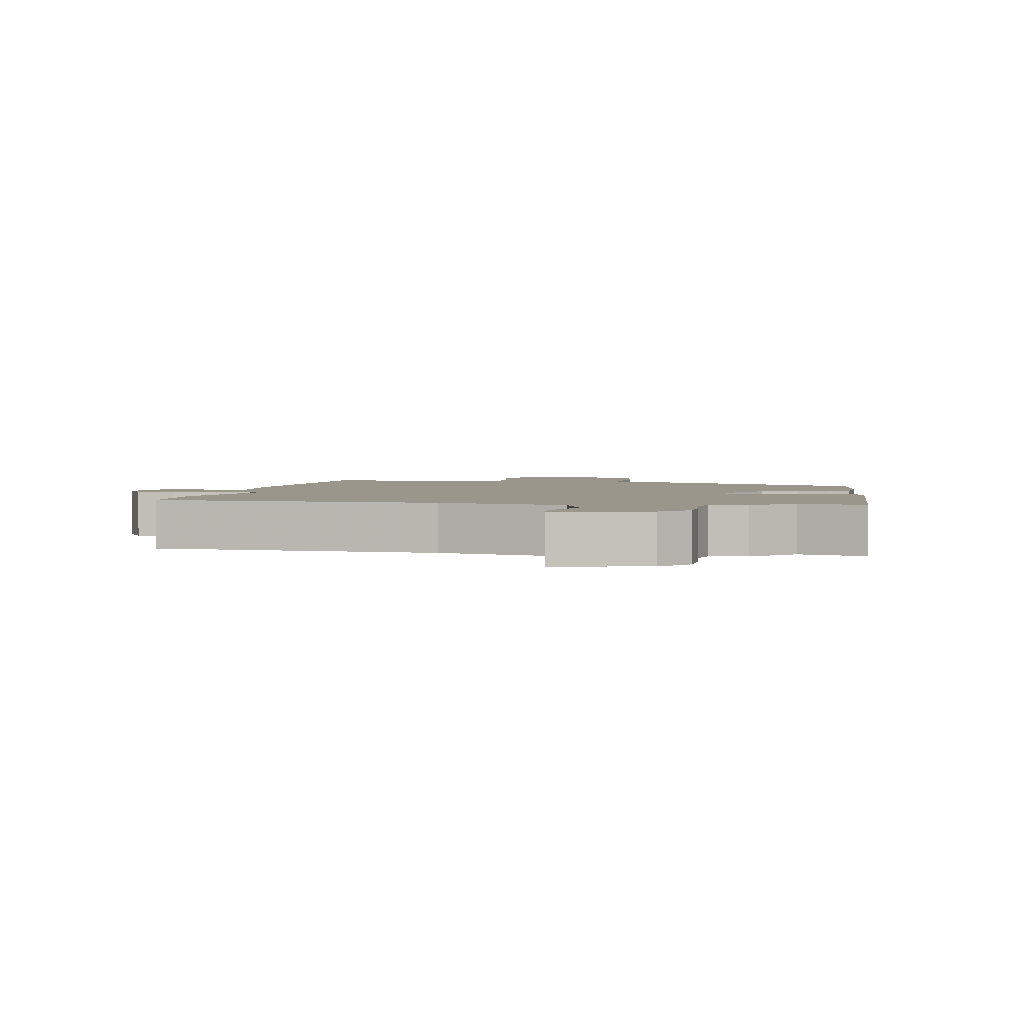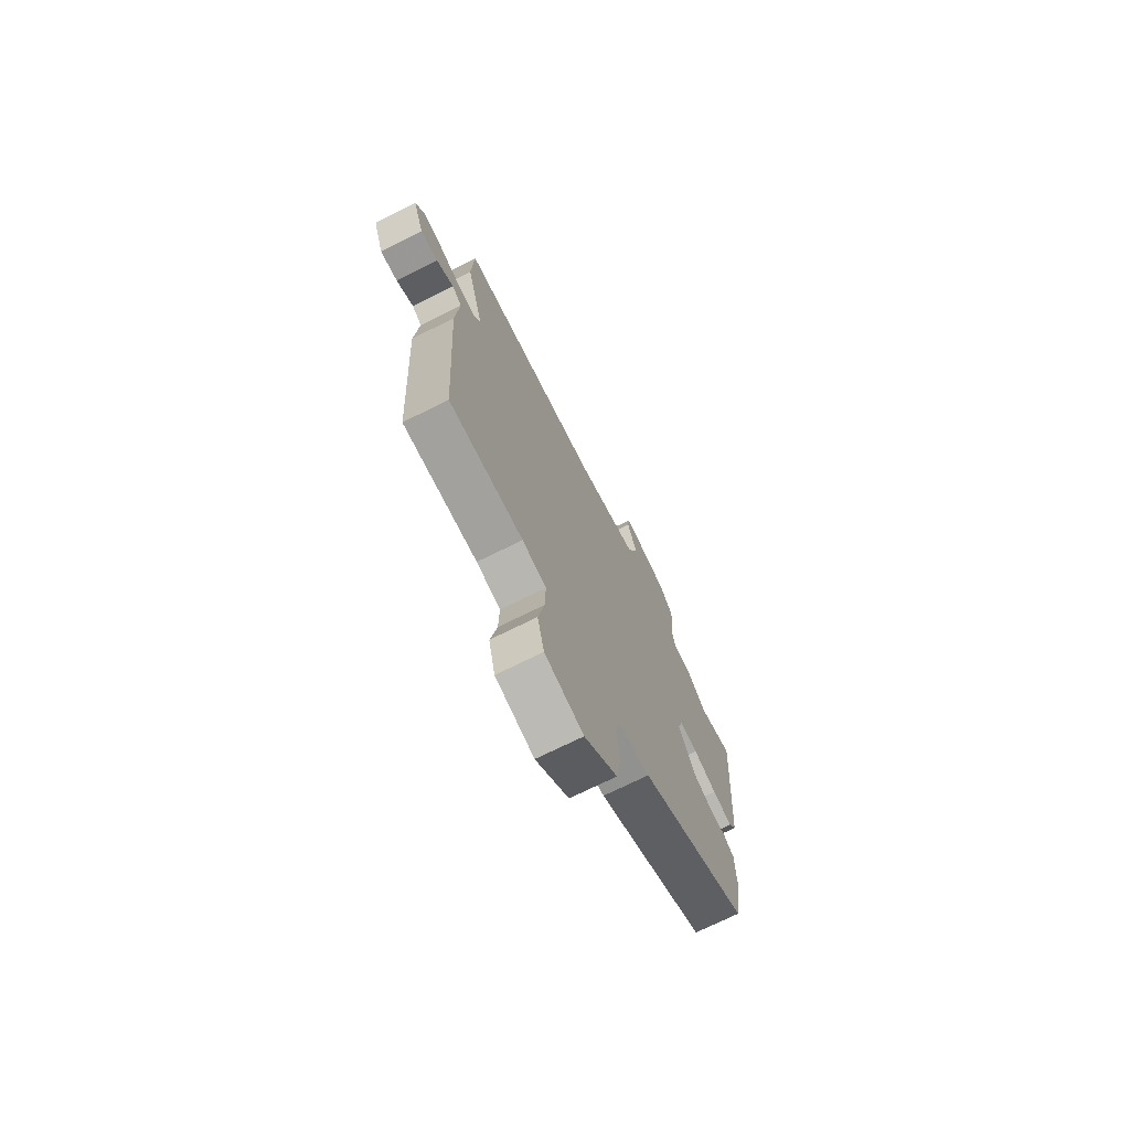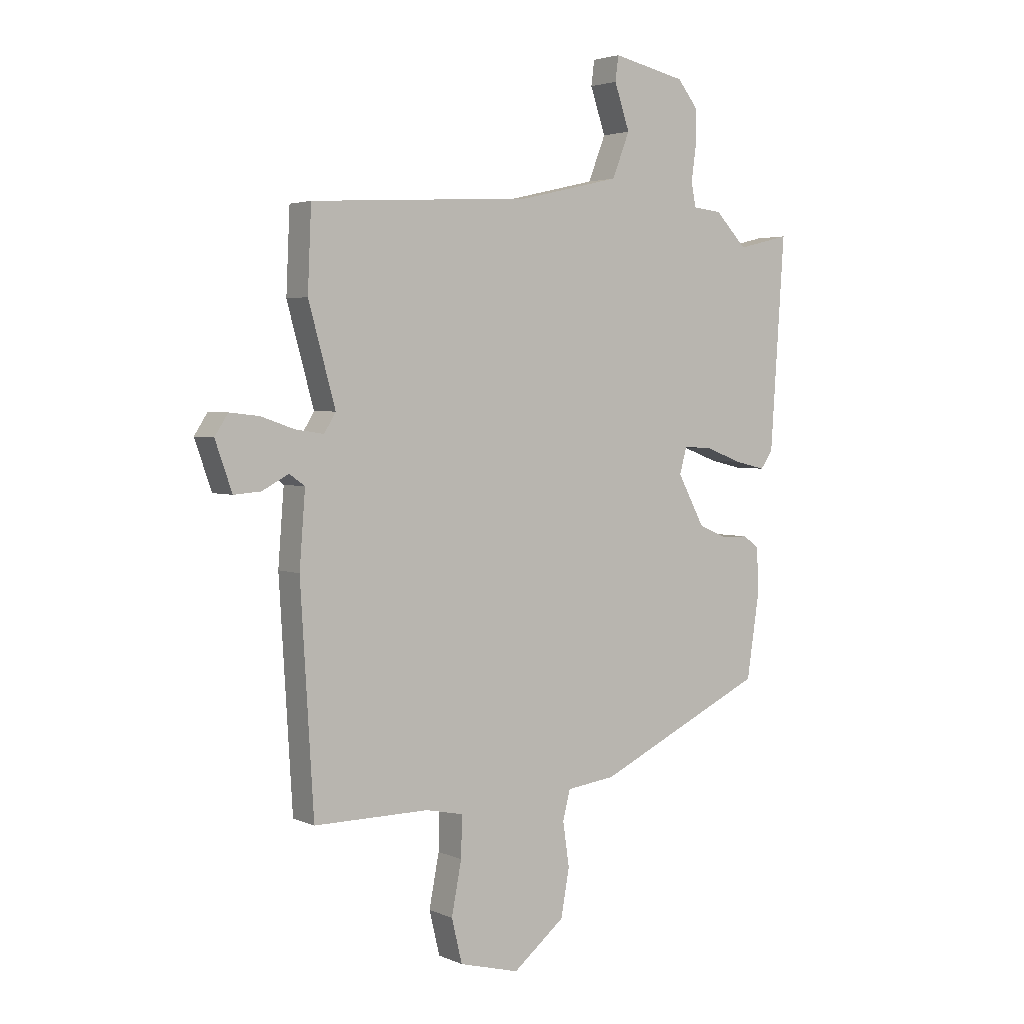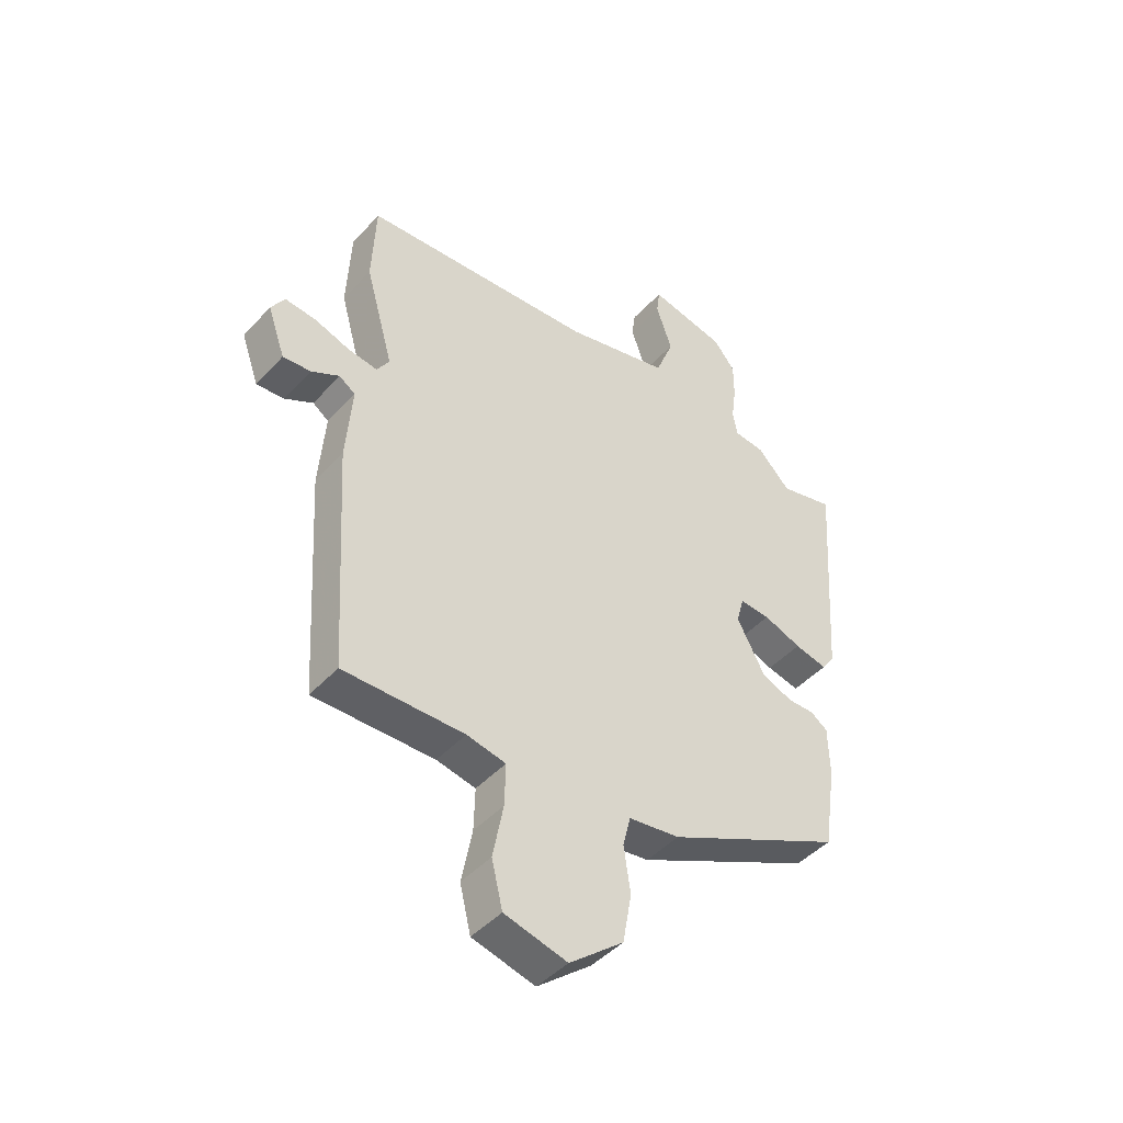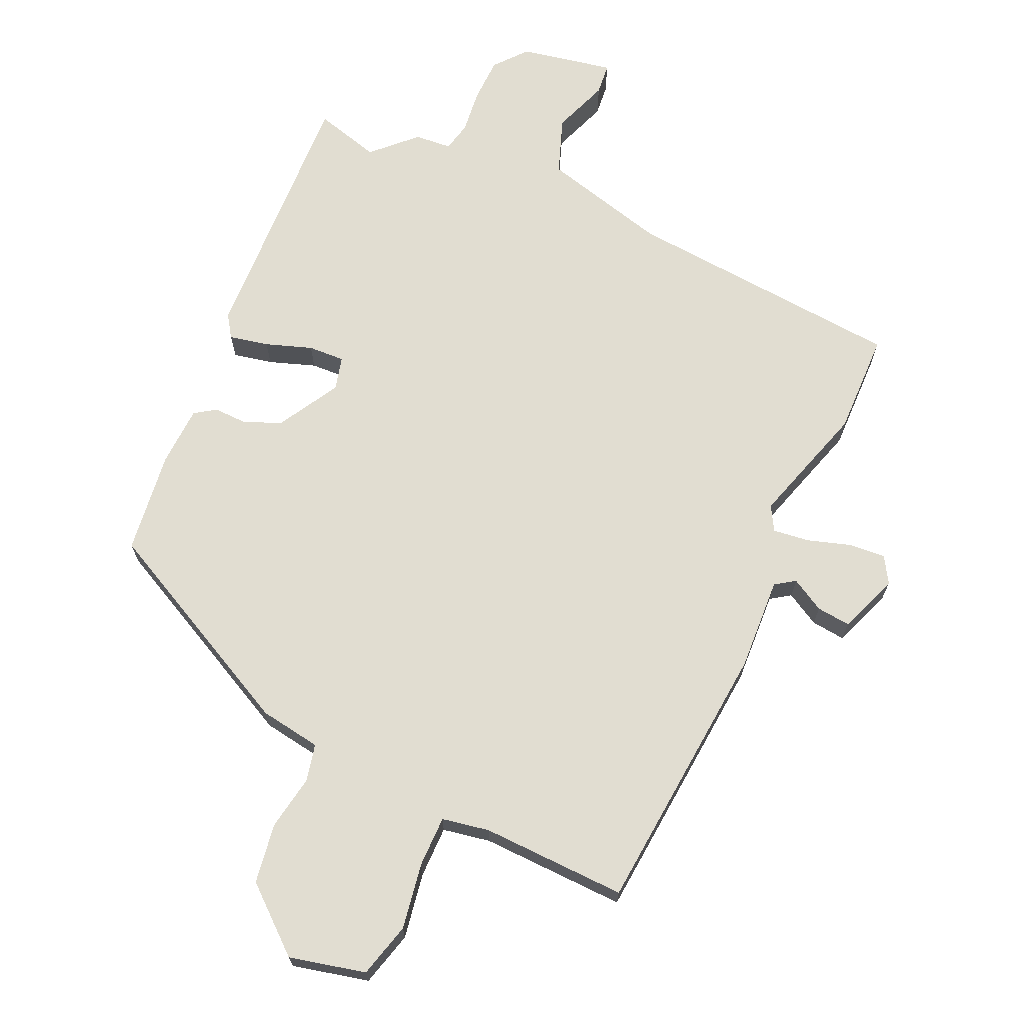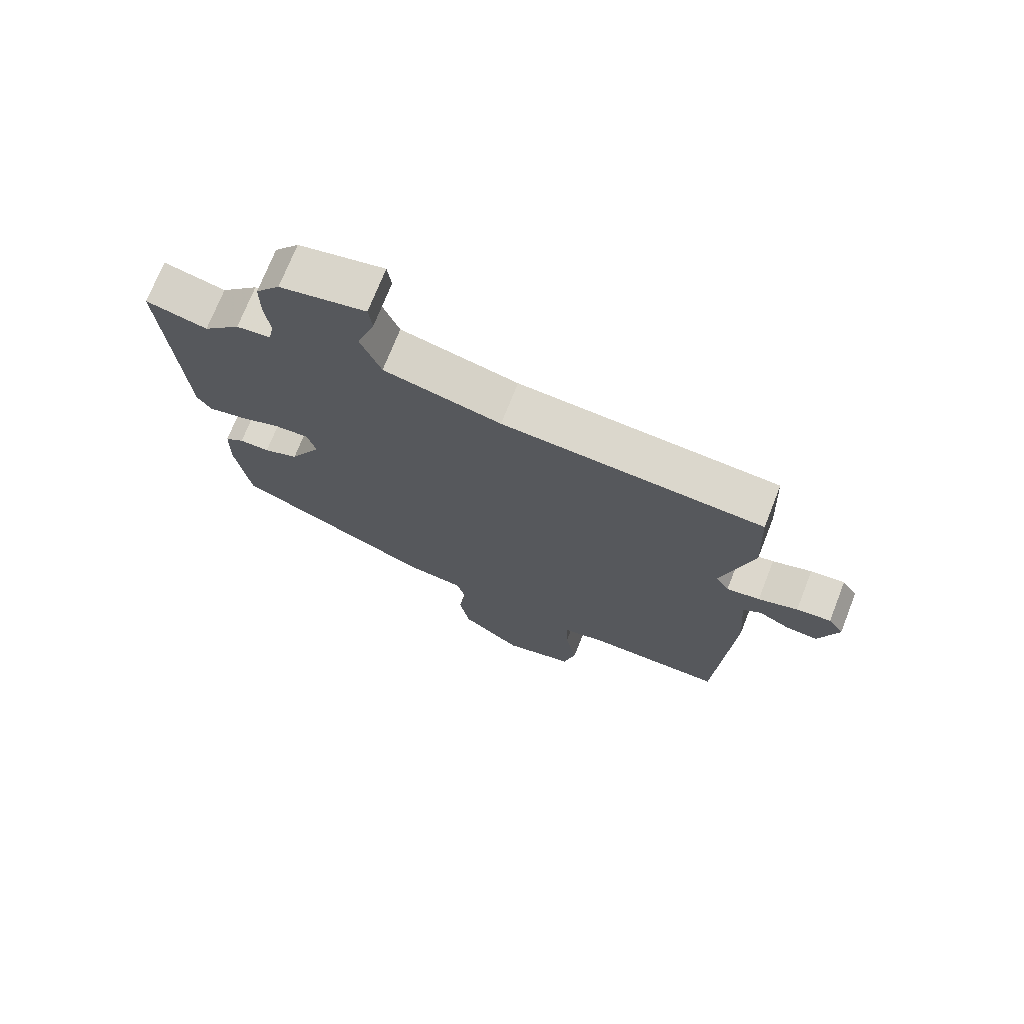
<metadata>
{"format":"obj","ext":"obj","renderer":"f3d","projection":"perspective","resolution":1024,"background":"white","views":[{"elev":2.4,"azim":11.4,"up":"+Y"},{"elev":-72.2,"azim":-63.6,"up":"+Z"},{"elev":3.3,"azim":-35.2,"up":"+Z"},{"elev":-45.0,"azim":-39.2,"up":"+Z"},{"elev":68.9,"azim":-154.2,"up":"+Y"},{"elev":72.5,"azim":-158.5,"up":"+Z"}]}
</metadata>
<code>
v 0.417 0.07 0.48
v 0.516 0.07 0.504
v 0.489 0.07 0.104
v 0.466 0.07 0.071
v 0.407 0.07 0.085
v 0.338 0.07 0.111
v 0.283 0.07 0.115
v 0.269 0.07 0.065
v 0.32 0.07 -0.03
v 0.376 0.07 -0.054
v 0.425 0.07 -0.054
v 0.456 0.07 -0.076
v 0.458 0.07 -0.167
v 0.435 0.07 -0.321
v 0.113 0.07 -0.473
v 0.02 0.07 -0.485
v 0.006 0.07 -0.541
v 0.018 0.07 -0.624
v 0.002 0.07 -0.714
v -0.096 0.07 -0.793
v -0.21 0.07 -0.763
v -0.23 0.07 -0.68
v -0.211 0.07 -0.581
v -0.209 0.07 -0.504
v -0.28 0.07 -0.489
v -0.499 0.07 -0.49
v -0.524 0.07 -0.076
v -0.513 0.07 0.064
v -0.542 0.07 0.085
v -0.593 0.07 0.058
v -0.644 0.07 0.054
v -0.676 0.07 0.145
v -0.651 0.07 0.184
v -0.595 0.07 0.178
v -0.531 0.07 0.156
v -0.477 0.07 0.148
v -0.455 0.07 0.184
v -0.506 0.07 0.368
v -0.499 0.07 0.522
v -0.076 0.07 0.546
v 0.114 0.07 0.59
v 0.147 0.07 0.674
v 0.118 0.07 0.759
v 0.124 0.07 0.806
v 0.263 0.07 0.775
v 0.302 0.07 0.726
v 0.302 0.07 0.659
v 0.293 0.07 0.593
v 0.302 0.07 0.548
v 0.357 0.07 0.542
v 0.417 0 0.48
v 0.516 0 0.504
v 0.489 0 0.104
v 0.466 0 0.071
v 0.407 0 0.085
v 0.338 0 0.111
v 0.283 0 0.115
v 0.269 0 0.065
v 0.32 0 -0.03
v 0.376 0 -0.054
v 0.425 0 -0.054
v 0.456 0 -0.076
v 0.458 0 -0.167
v 0.435 0 -0.321
v 0.113 0 -0.473
v 0.02 0 -0.485
v 0.006 0 -0.541
v 0.018 0 -0.624
v 0.002 0 -0.714
v -0.096 0 -0.793
v -0.21 0 -0.763
v -0.23 0 -0.68
v -0.211 0 -0.581
v -0.209 0 -0.504
v -0.28 0 -0.489
v -0.499 0 -0.49
v -0.524 0 -0.076
v -0.513 0 0.064
v -0.542 0 0.085
v -0.593 0 0.058
v -0.644 0 0.054
v -0.676 0 0.145
v -0.651 0 0.184
v -0.595 0 0.178
v -0.531 0 0.156
v -0.477 0 0.148
v -0.455 0 0.184
v -0.506 0 0.368
v -0.499 0 0.522
v -0.076 0 0.546
v 0.114 0 0.59
v 0.147 0 0.674
v 0.118 0 0.759
v 0.124 0 0.806
v 0.263 0 0.775
v 0.302 0 0.726
v 0.302 0 0.659
v 0.293 0 0.593
v 0.302 0 0.548
v 0.357 0 0.542
f 49 50 1
f 45 46 47 48
f 43 44 45 48
f 42 43 48 49
f 41 42 49
f 40 41 49 1
f 37 38 39 40
f 36 37 40 1
f 32 33 34 35
f 32 35 36
f 29 30 31 32
f 29 32 36
f 28 29 36 1
f 25 26 27 28
f 24 25 28 1
f 20 21 22 23
f 17 18 19 20
f 16 17 20 23
f 13 14 15 16
f 10 11 12 13
f 9 10 13 16
f 8 9 16 23
f 3 4 5 6
f 3 6 7
f 2 3 7
f 1 2 7
f 24 1 7
f 7 8 23 24
f 51 100 99
f 98 97 96 95
f 98 95 94 93
f 99 98 93 92
f 99 92 91
f 51 99 91 90
f 90 89 88 87
f 51 90 87 86
f 85 84 83 82
f 86 85 82
f 82 81 80 79
f 86 82 79
f 51 86 79 78
f 78 77 76 75
f 51 78 75 74
f 73 72 71 70
f 70 69 68 67
f 73 70 67 66
f 66 65 64 63
f 63 62 61 60
f 66 63 60 59
f 73 66 59 58
f 56 55 54 53
f 57 56 53
f 57 53 52
f 57 52 51
f 57 51 74
f 74 73 58 57
f 1 51 52 2
f 2 52 53 3
f 3 53 54 4
f 4 54 55 5
f 5 55 56 6
f 6 56 57 7
f 7 57 58 8
f 8 58 59 9
f 9 59 60 10
f 10 60 61 11
f 11 61 62 12
f 12 62 63 13
f 13 63 64 14
f 14 64 65 15
f 15 65 66 16
f 16 66 67 17
f 17 67 68 18
f 18 68 69 19
f 19 69 70 20
f 20 70 71 21
f 21 71 72 22
f 22 72 73 23
f 23 73 74 24
f 24 74 75 25
f 25 75 76 26
f 26 76 77 27
f 27 77 78 28
f 28 78 79 29
f 29 79 80 30
f 30 80 81 31
f 31 81 82 32
f 32 82 83 33
f 33 83 84 34
f 34 84 85 35
f 35 85 86 36
f 36 86 87 37
f 37 87 88 38
f 38 88 89 39
f 39 89 90 40
f 40 90 91 41
f 41 91 92 42
f 42 92 93 43
f 43 93 94 44
f 44 94 95 45
f 45 95 96 46
f 46 96 97 47
f 47 97 98 48
f 48 98 99 49
f 49 99 100 50
f 50 100 51 1

</code>
